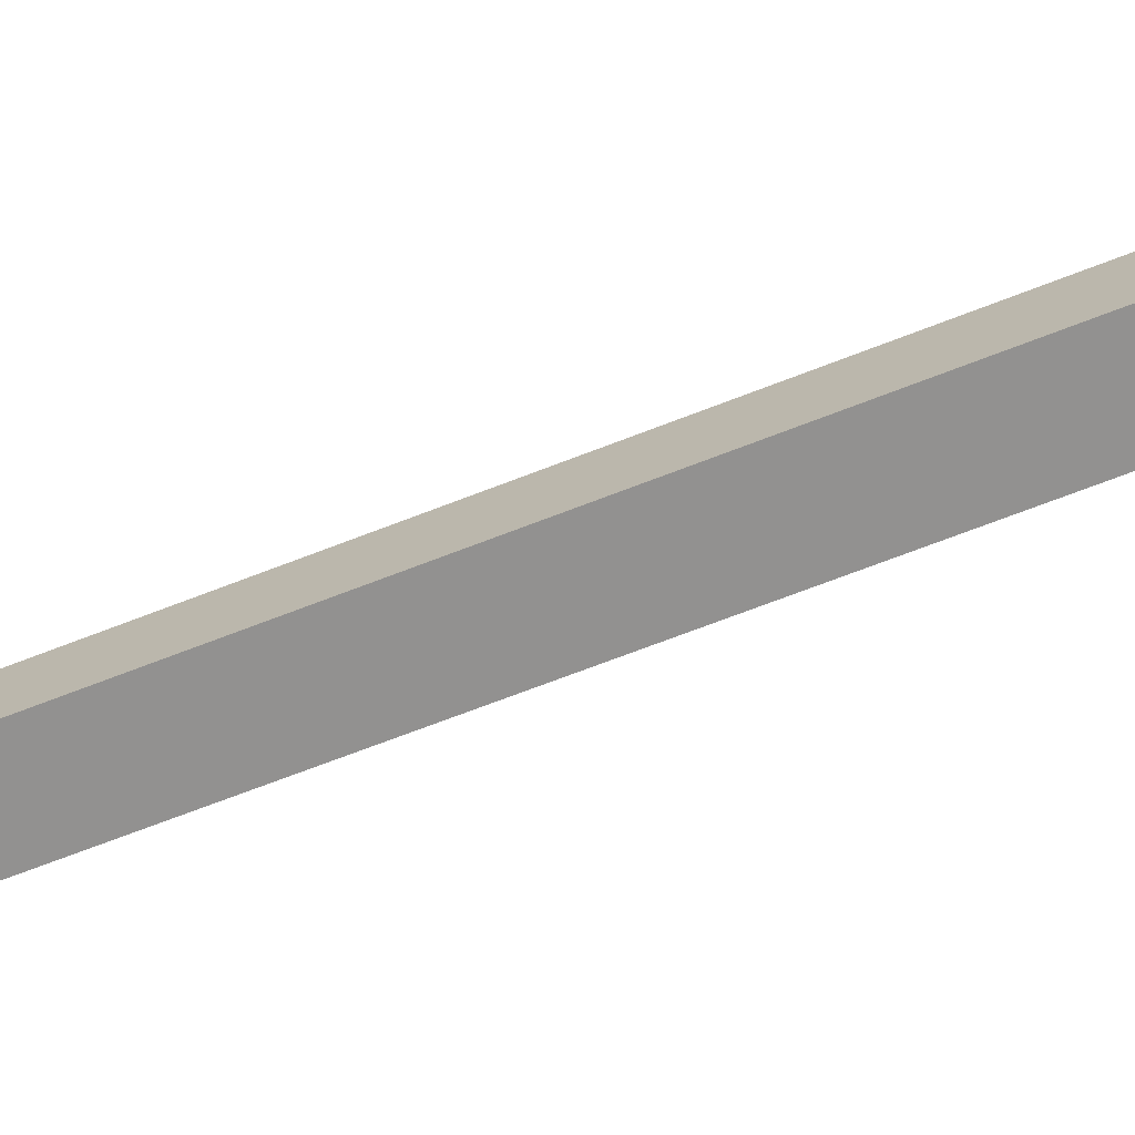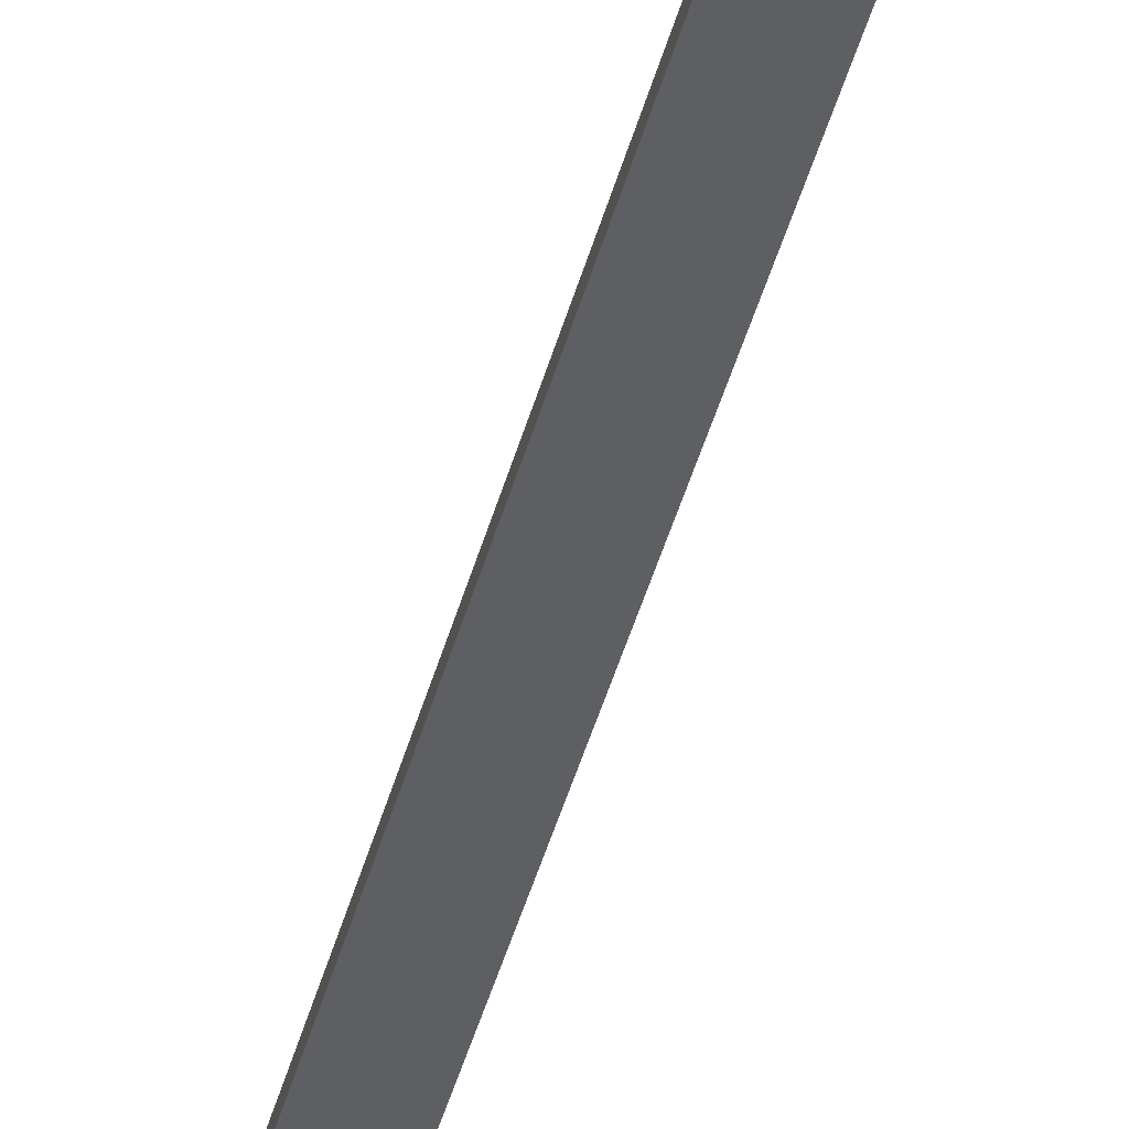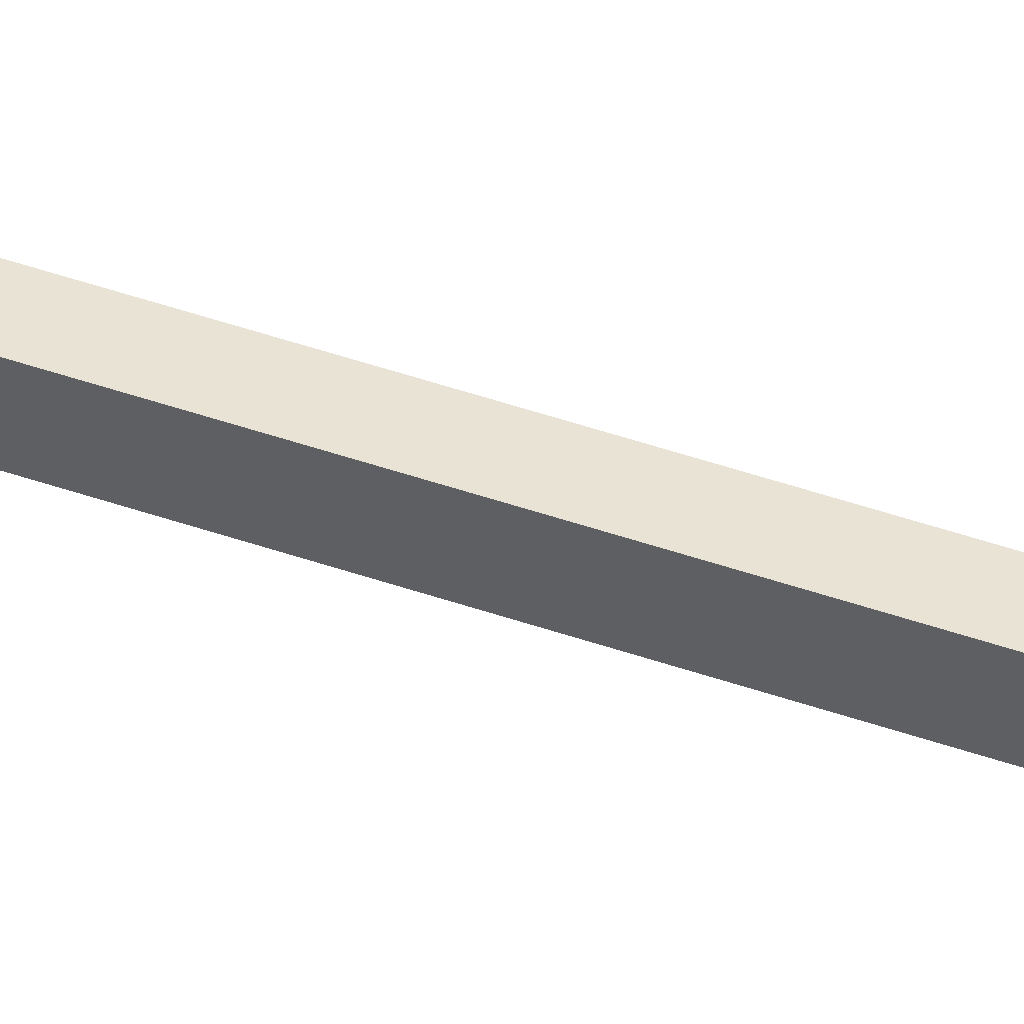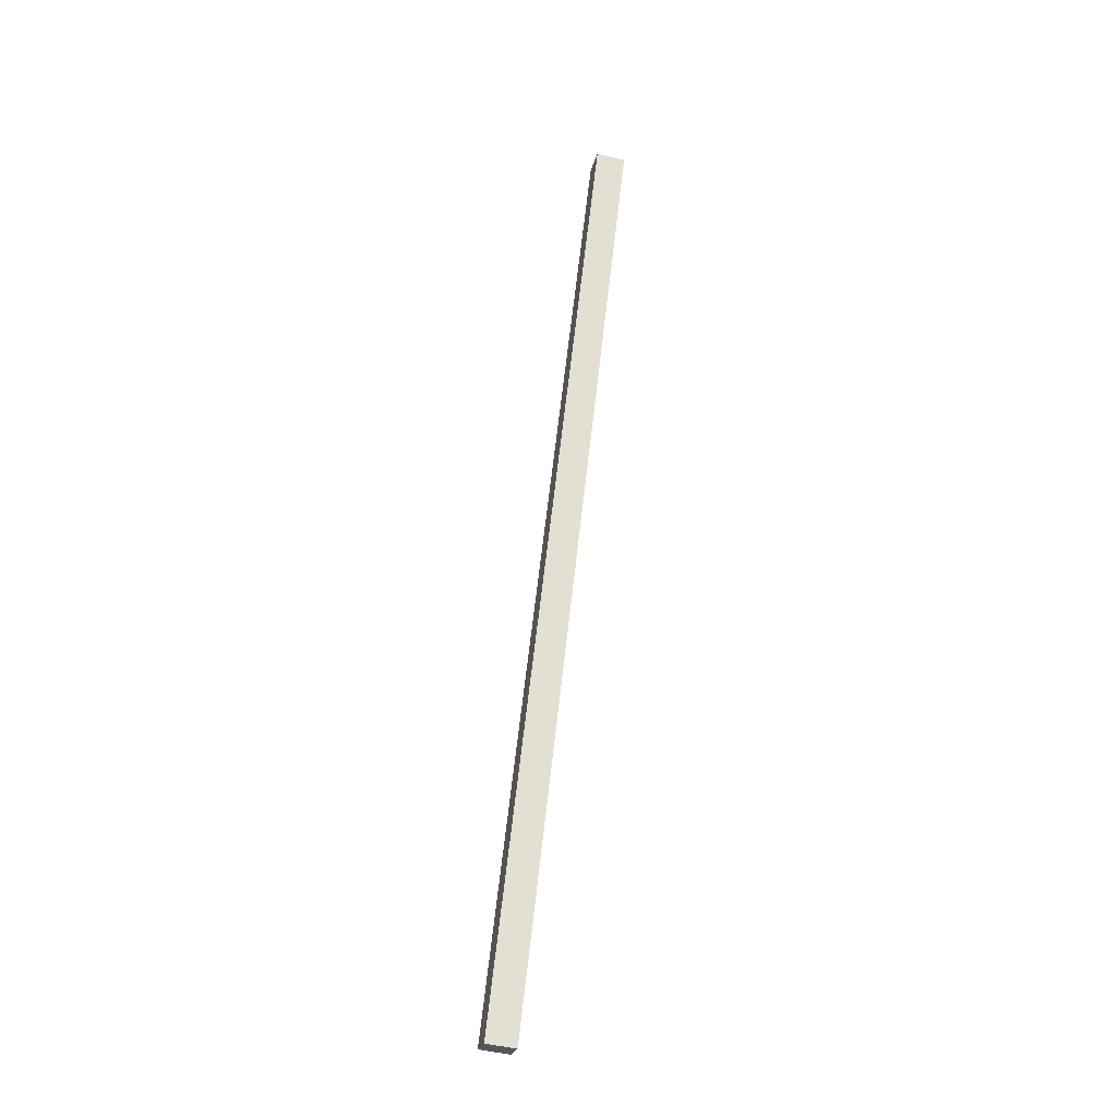
<metadata>
{"format":"obj","ext":"obj","renderer":"f3d","projection":"perspective","resolution":1024,"background":"white","views":[{"elev":-60.6,"azim":-58.1,"up":"+Z"},{"elev":-48.1,"azim":-7.9,"up":"+Z"},{"elev":49.5,"azim":-66.5,"up":"+Z"},{"elev":-20.4,"azim":177.6,"up":"+Y"}]}
</metadata>
<code>
o cube
v -0.1576 1.983 0.2221
v -0.169 1.987 0.1608
v 0.07245 0.004045 0.05046
v 0.06102 0.008034 -0.01085
v -0.23 1.979 0.1717
v -0.2186 1.975 0.233
v 0 0 0
v 0.01143 -0.003989 0.06132
f 1 3 2
f 3 4 2
f 5 7 6
f 7 8 6
f 5 6 2
f 6 1 2
f 8 7 3
f 7 4 3
f 6 8 1
f 8 3 1
f 2 4 5
f 4 7 5

</code>
